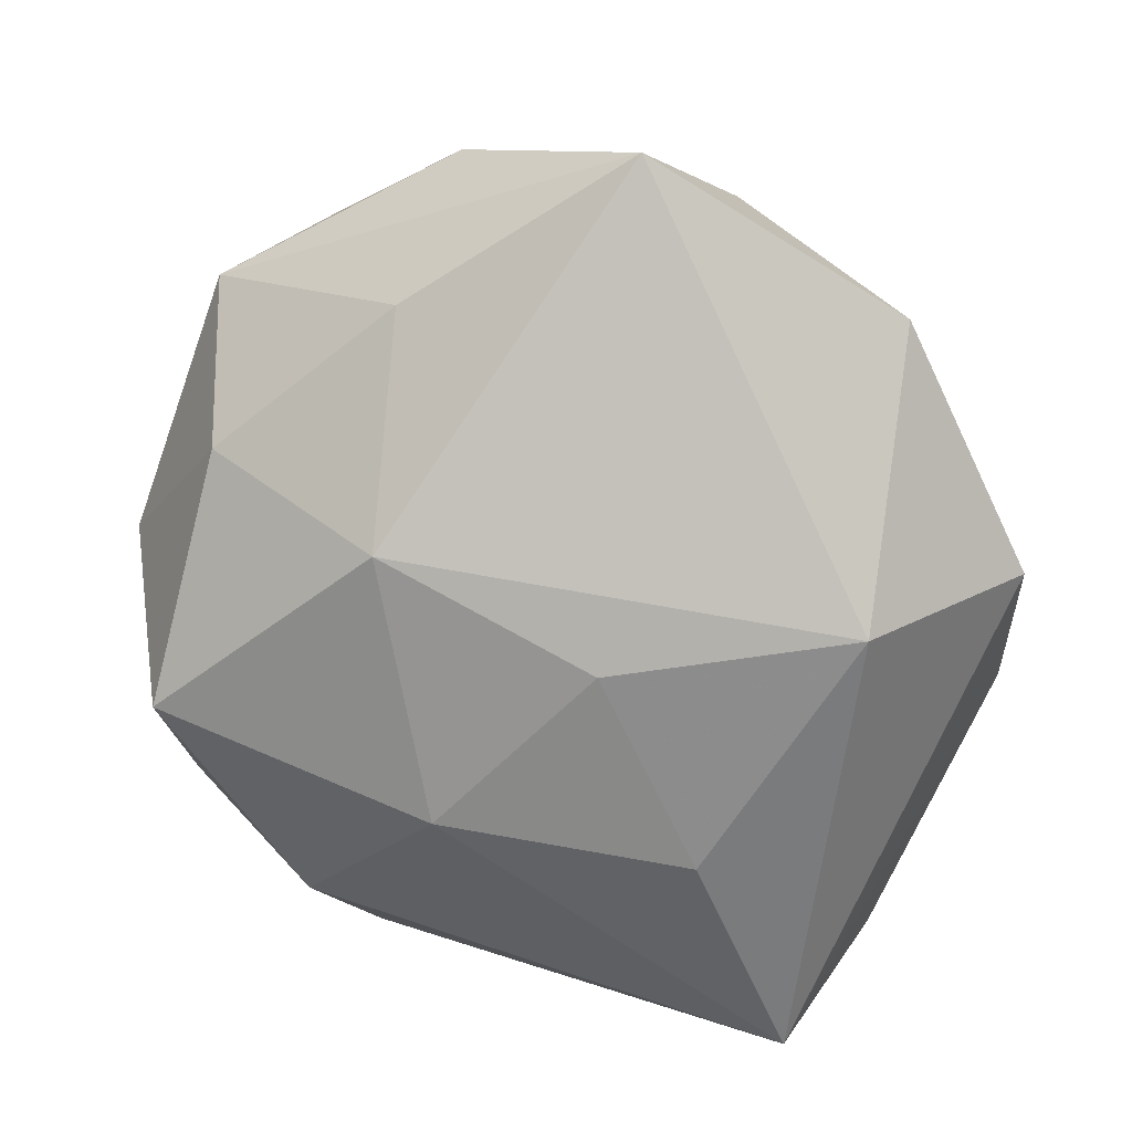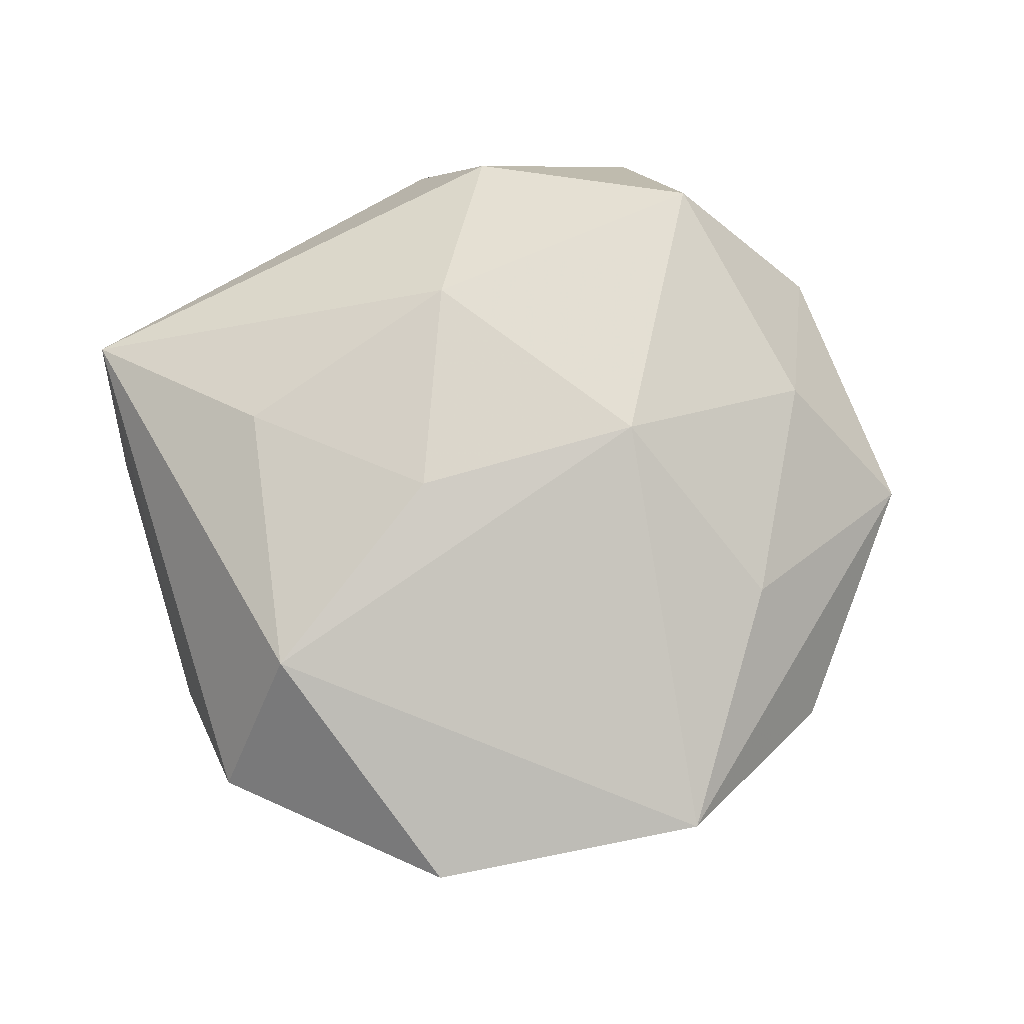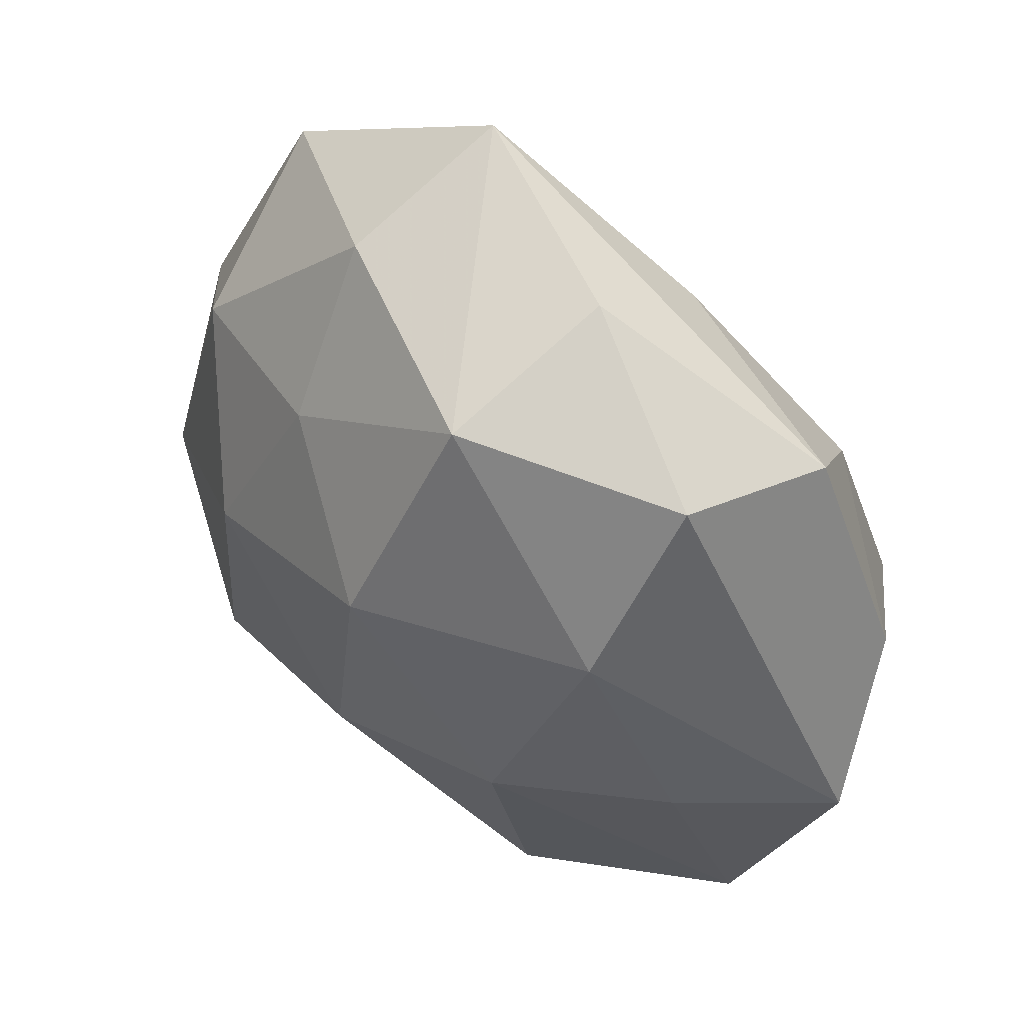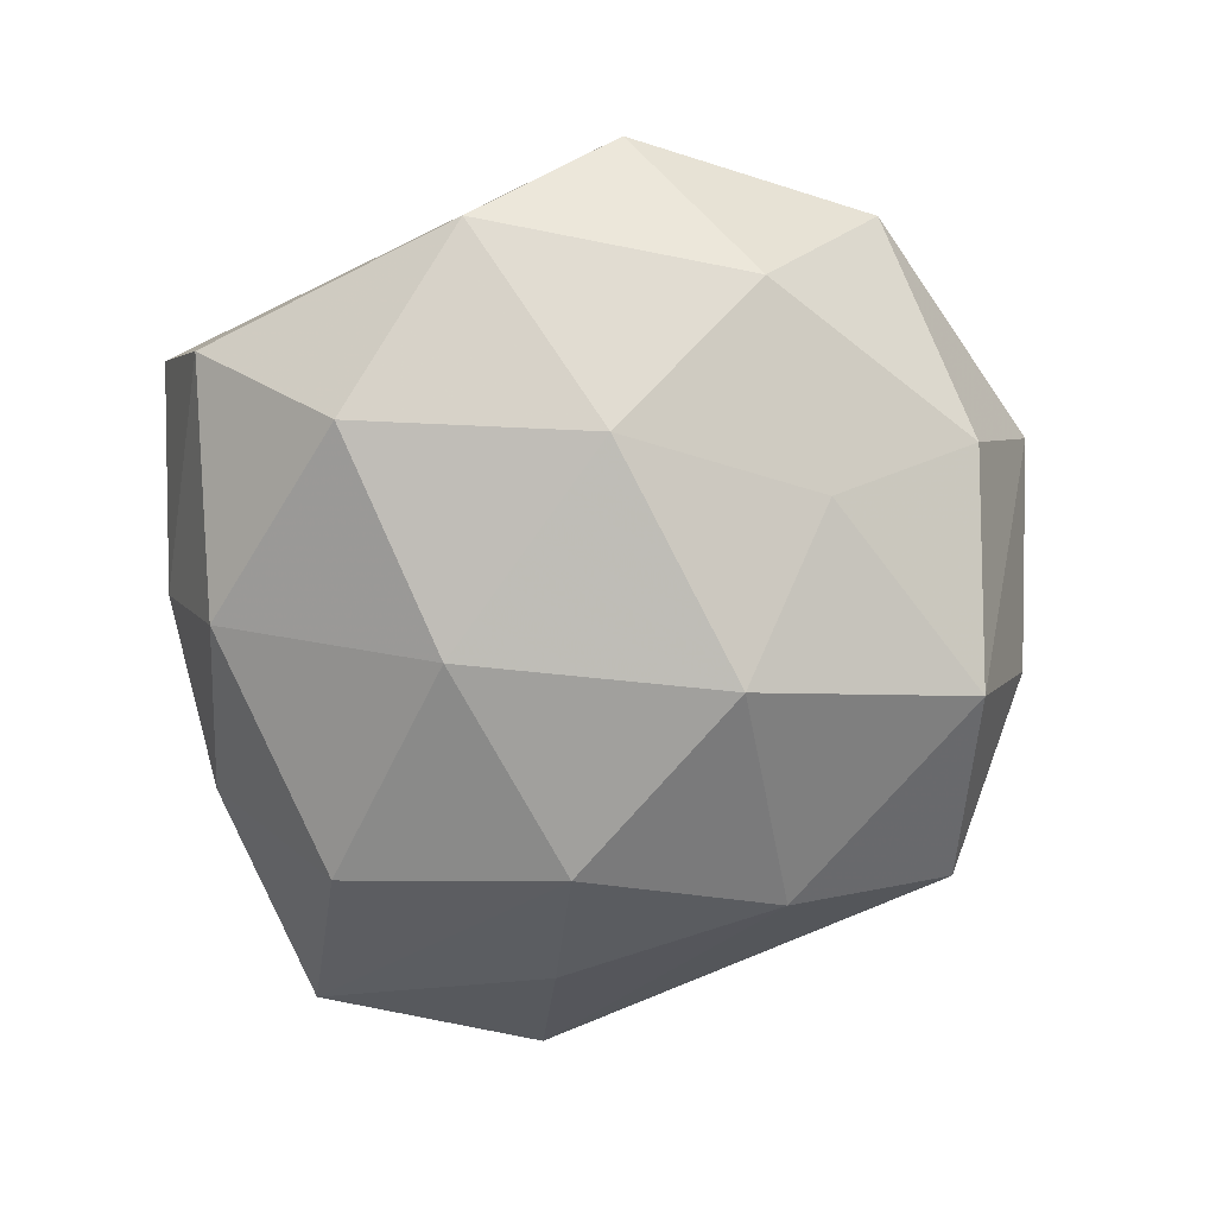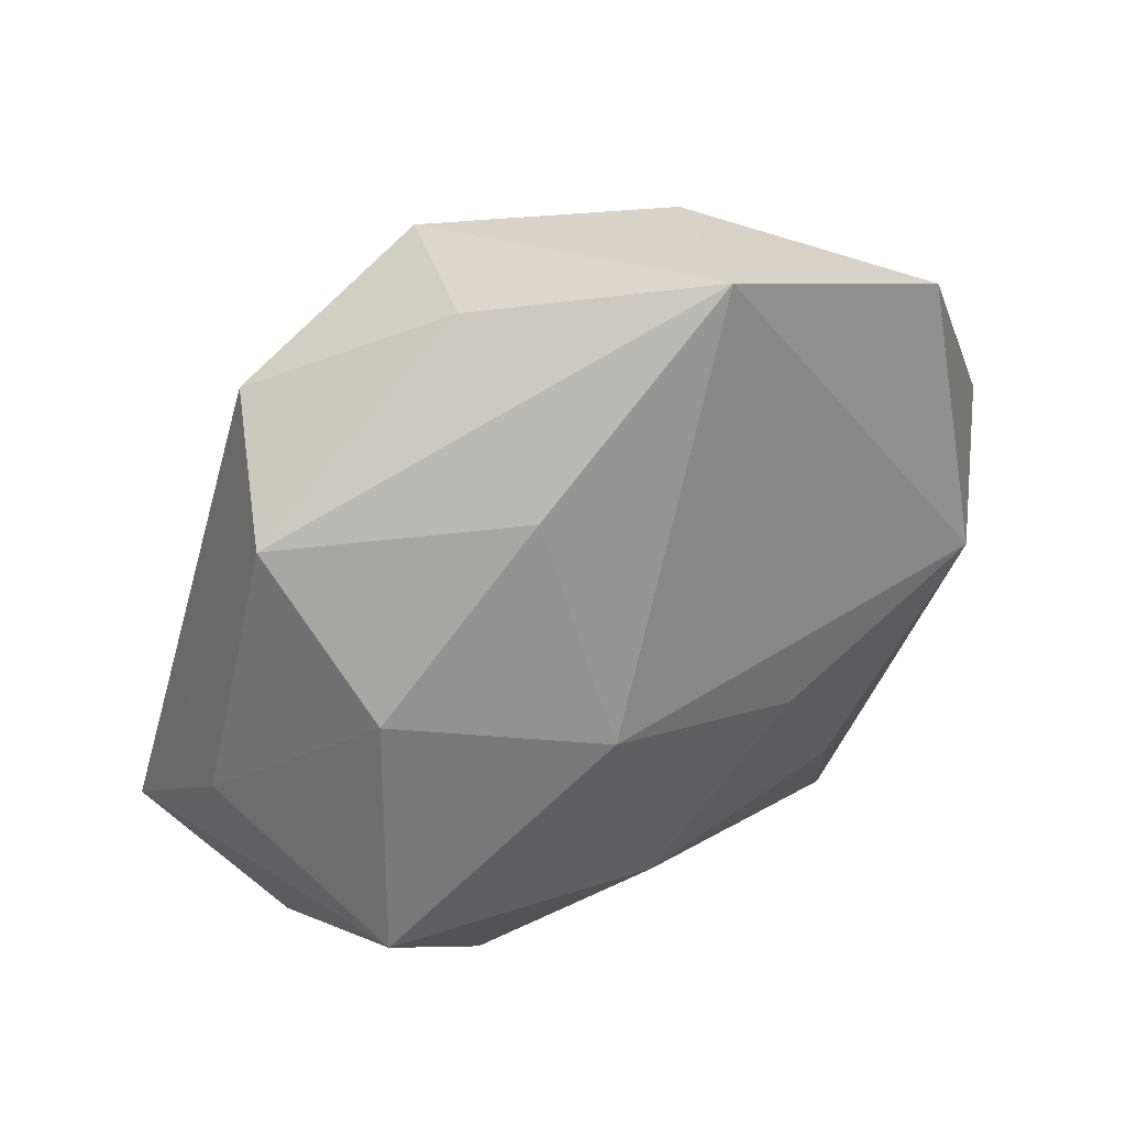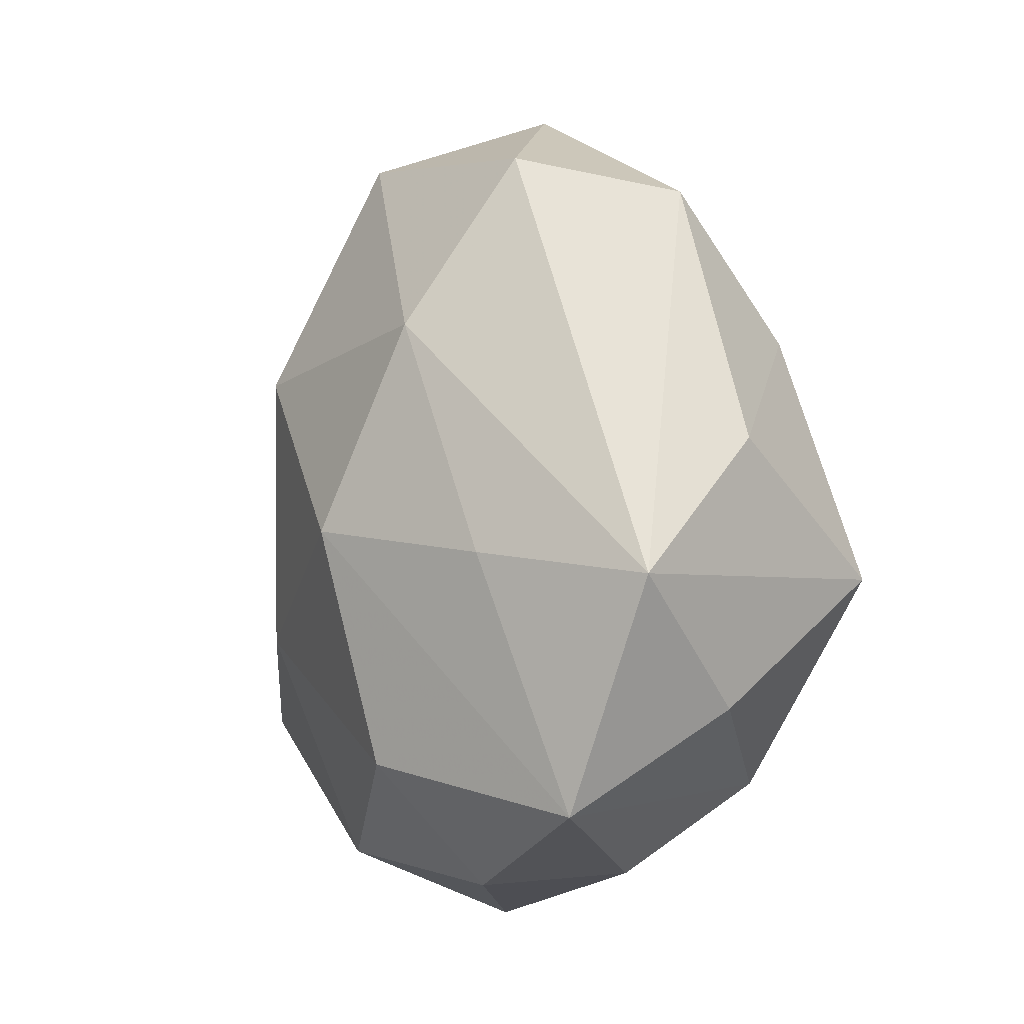
<metadata>
{"format":"obj","ext":"obj","renderer":"f3d","projection":"perspective","resolution":1024,"background":"white","views":[{"elev":18.8,"azim":18.3,"up":"+Y"},{"elev":69.3,"azim":139.9,"up":"+Z"},{"elev":53.0,"azim":-142.4,"up":"+Y"},{"elev":-71.3,"azim":95.1,"up":"+Z"},{"elev":51.2,"azim":-29.5,"up":"+Y"},{"elev":-6.8,"azim":-109.3,"up":"+Y"}]}
</metadata>
<code>
v 0.04912 -0.008602 -0.01103
v 0.01746 0.02784 -0.0199
v 0.0005095 0.01685 -0.03164
v -0.03719 -0.006848 -0.01813
v -0.01237 0.03615 0.01734
v 0.05361 0.008913 0.0043
v 0.03986 0.02291 -0.01062
v -0.03829 0.03521 0.005952
v -0.02305 -0.0318 0.02087
v 0.01835 0.04516 -0.007028
v 0.01299 0.05284 0.01178
v 0.04069 0.00597 0.02194
v -0.02792 0.01984 -0.02361
v -0.03764 -0.008508 0.02869
v -0.05236 -0.01008 -0.004106
v -0.04167 -0.03564 -0.009001
v 0.02319 -0.02174 0.02305
v 0.02777 0.005183 -0.02448
v -0.01418 -0.04368 -0.009532
v 0.03115 -0.02331 -0.02275
v 0.0361 -0.03959 -0.006573
v -0.006411 0.04297 -0.02054
v -0.02047 -0.04223 0.006014
v 0.005887 -0.01424 -0.02983
v 0.01352 0.0008292 0.02781
v -0.04195 -0.02378 0.009793
v -0.004699 -0.01774 0.02912
v -0.04815 0.005643 0.009644
v 0.03094 -0.04674 0.01284
v 0.00631 -0.04784 0.0004085
v 0.04121 0.03689 0.00963
v -0.03295 0.0194 0.02074
v -0.02012 -0.02973 -0.02434
v -0.03149 0.03929 -0.0116
v -0.01953 -0.003204 -0.03096
v 0.008474 -0.0401 -0.01843
v -0.01144 0.04974 -0.0007075
v -0.01043 0.01232 0.03015
f 38 12 11
f 11 12 31
f 30 29 23
f 30 23 19
f 19 23 16
f 16 26 15
f 15 26 14
f 13 22 3
f 37 8 11
f 11 22 37
f 34 22 13
f 13 15 34
f 34 15 8
f 8 37 34
f 34 37 22
f 21 29 30
f 14 38 32
f 12 38 25
f 9 23 29
f 14 26 9
f 16 23 9
f 9 26 16
f 4 15 13
f 16 15 4
f 28 15 14
f 8 15 28
f 14 32 28
f 28 32 8
f 33 19 16
f 5 38 11
f 5 32 38
f 11 8 5
f 8 32 5
f 17 29 12
f 12 25 17
f 31 7 10
f 10 22 11
f 11 31 10
f 2 3 22
f 22 10 2
f 2 10 7
f 18 3 2
f 2 7 18
f 12 29 6
f 6 31 12
f 6 7 31
f 16 4 35
f 35 33 16
f 35 4 13
f 13 3 35
f 19 33 36
f 30 19 36
f 36 21 30
f 36 20 21
f 27 17 25
f 27 38 14
f 27 25 38
f 14 9 27
f 27 9 29
f 29 17 27
f 29 21 1
f 1 6 29
f 21 20 1
f 7 6 1
f 18 7 1
f 1 20 18
f 33 35 24
f 24 36 33
f 20 36 24
f 24 35 3
f 24 3 18
f 18 20 24

</code>
